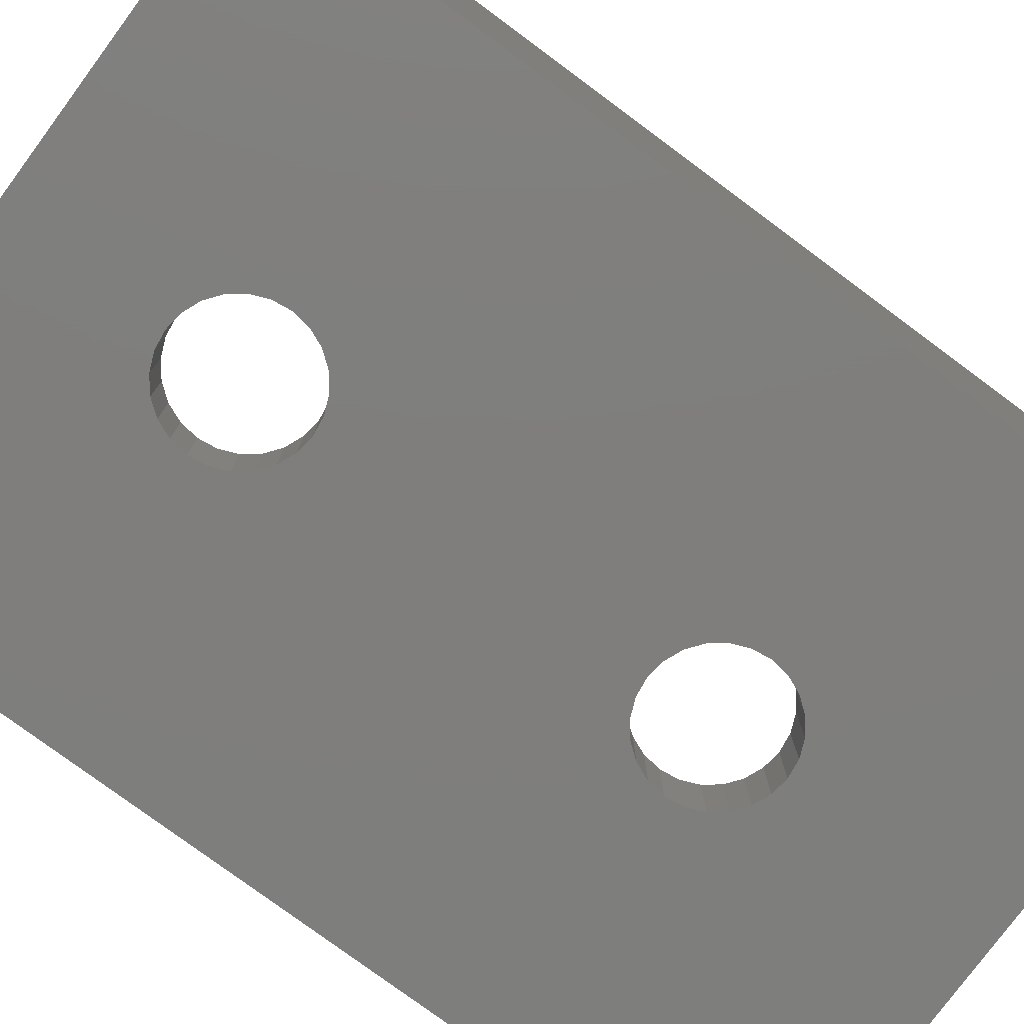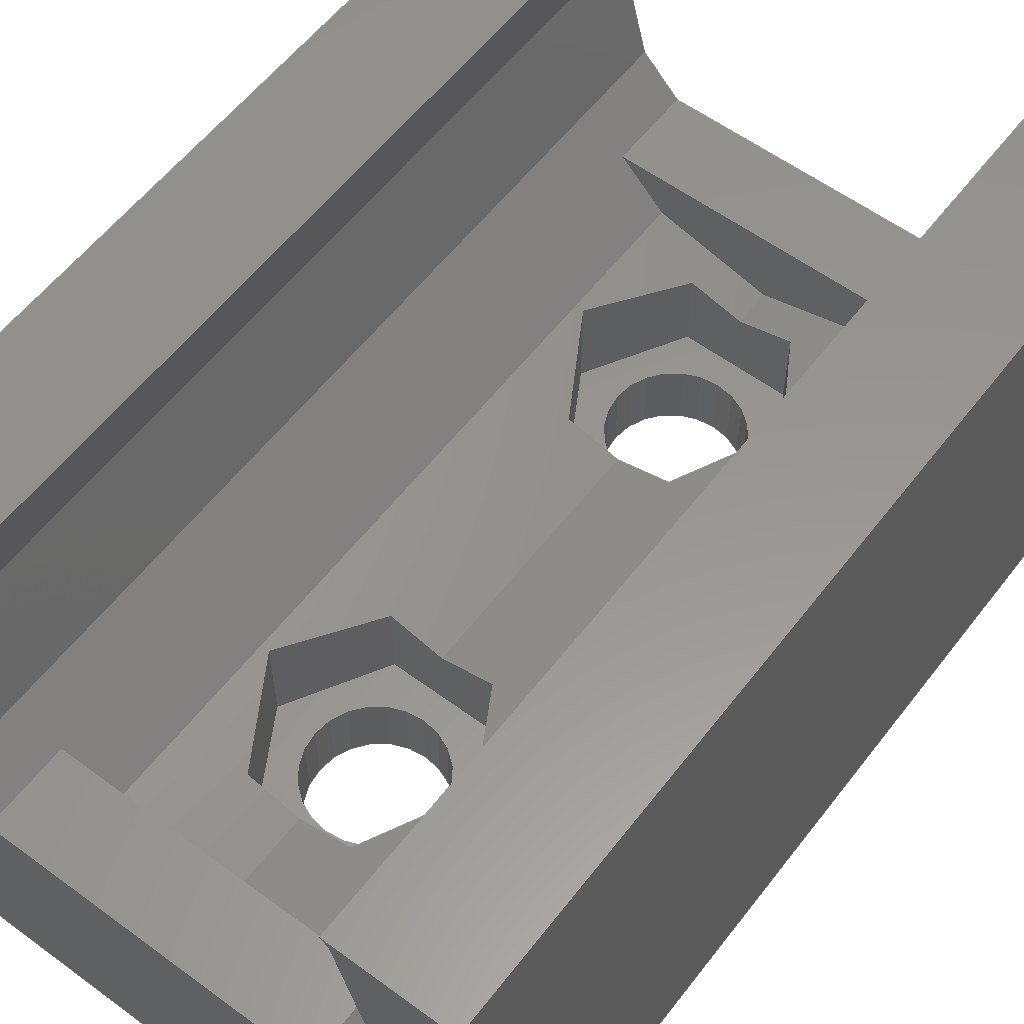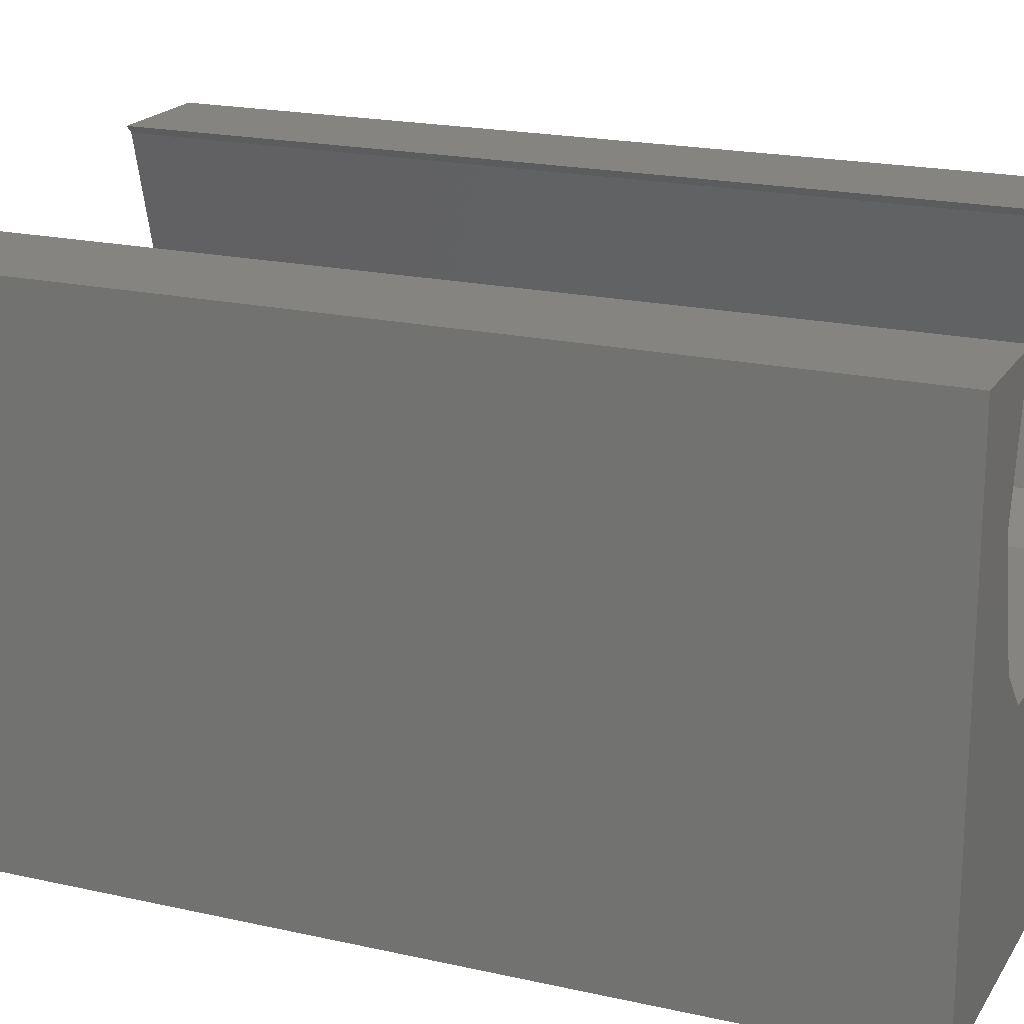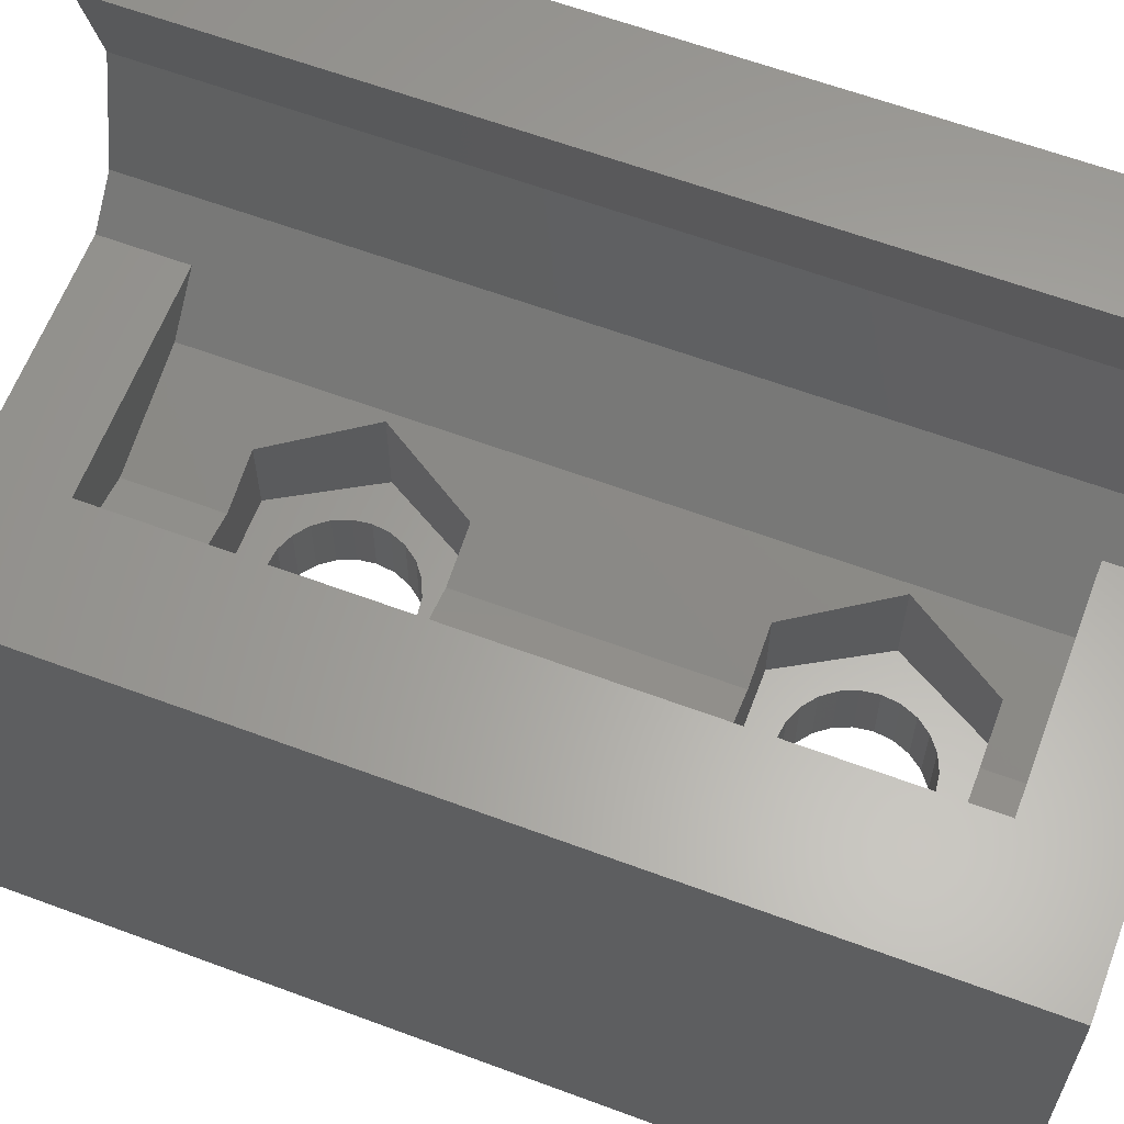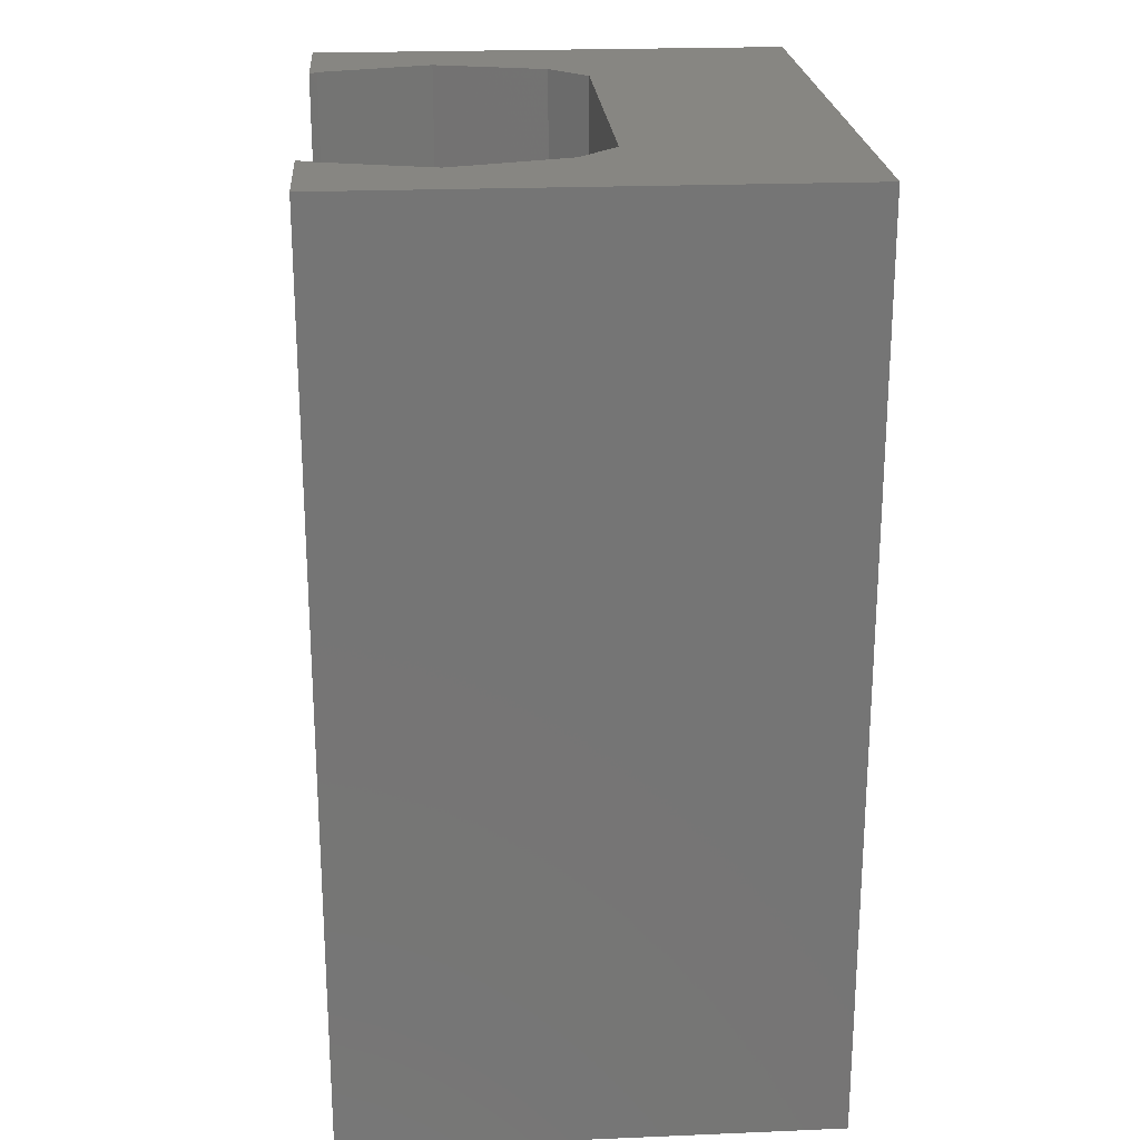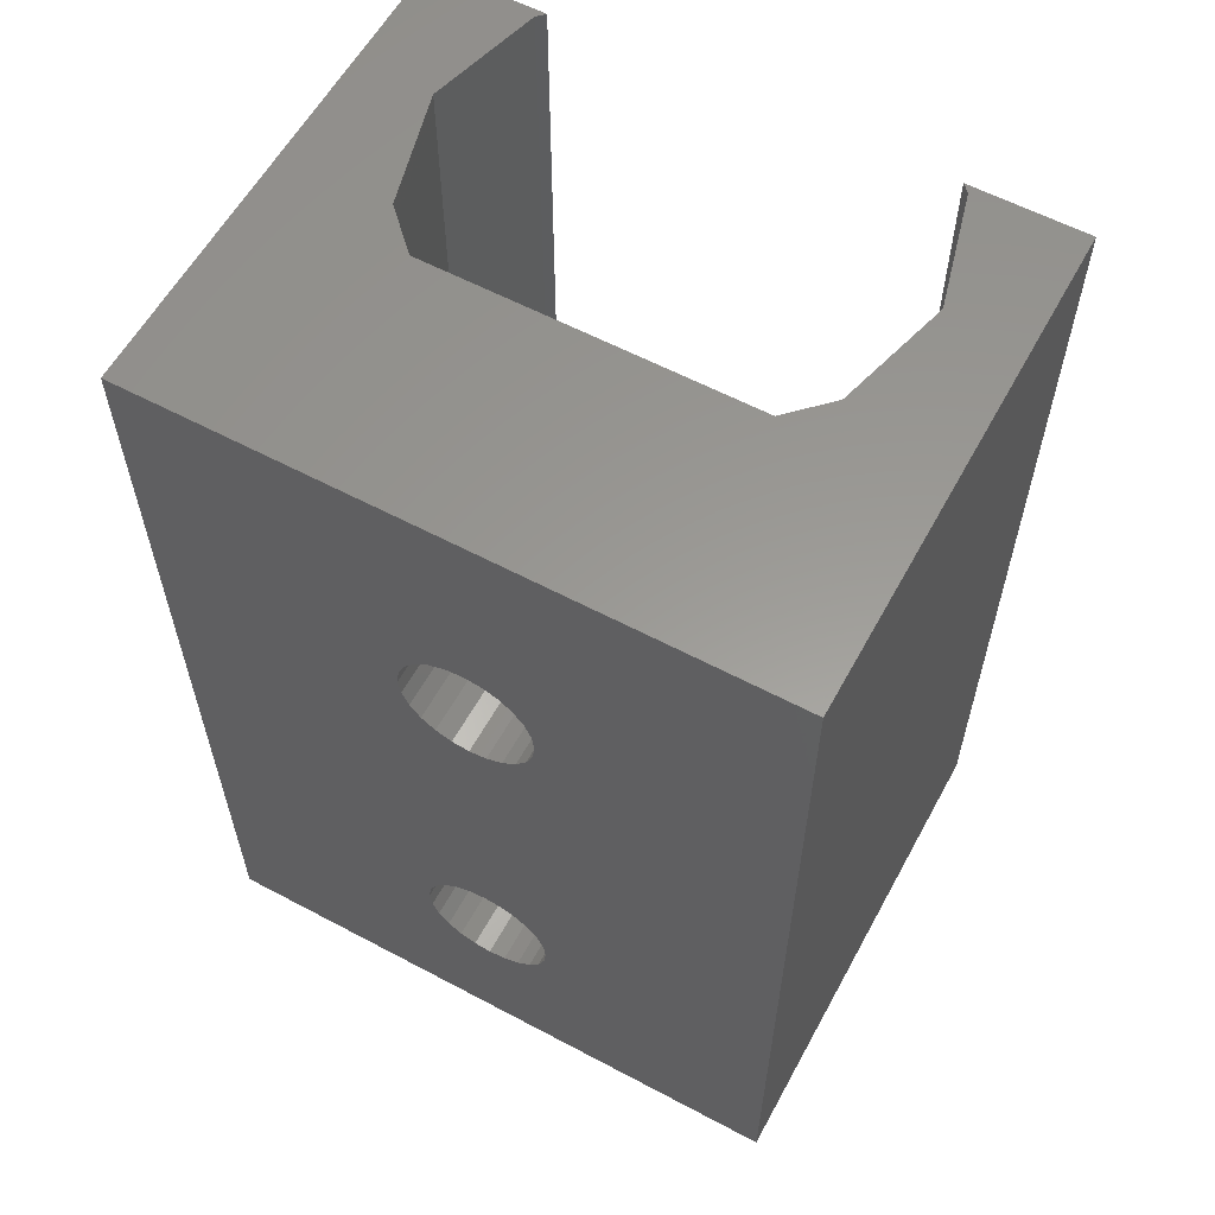
<metadata>
{"format":"stl","ext":"stl","renderer":"f3d","projection":"perspective","resolution":1024,"background":"white","views":[{"elev":-78.3,"azim":-126.5,"up":"+Y"},{"elev":58.0,"azim":37.3,"up":"+Y"},{"elev":19.5,"azim":-67.1,"up":"+Y"},{"elev":62.1,"azim":110.7,"up":"+Y"},{"elev":22.6,"azim":-94.1,"up":"+Z"},{"elev":59.4,"azim":28.6,"up":"+Z"}]}
</metadata>
<code>
# stl→obj: 162 verts, 328 faces
v -9.75 4.388 9.78
v -11.46 2.194 9.78
v -11.46 4.845 9.78
v -8.044 2.194 9.78
v -8.044 4.845 9.78
v -8.044 2.194 17.7
v -11.46 4.845 17.7
v -11.46 2.194 17.7
v -9.75 4.388 17.7
v -8.044 4.845 17.7
v -13.16 5.302 20.66
v -11.46 2.194 23.61
v -13.16 2.194 20.66
v -11.46 4.845 23.61
v -9.75 4.388 23.61
v -8.044 2.194 23.61
v -8.044 4.845 23.61
v -6.338 2.194 20.66
v -6.338 5.302 20.66
v -3.661 15.6 29.25
v 0 15.6 0
v -3.661 15.6 0
v 0 15.6 29.25
v -19.5 15.6 29.25
v -19.5 0 0
v -19.5 0 29.25
v -19.5 15.6 0
v -9.75 0 18.58
v -10.29 2.194 18.65
v -10.29 0 18.65
v -9.75 2.194 18.58
v -10.79 2.194 18.86
v -10.79 0 18.86
v -11.22 2.194 19.19
v -11.22 0 19.19
v -11.55 0 19.62
v -11.55 2.194 19.62
v -11.76 0 20.12
v -11.76 2.194 20.12
v -11.83 0 20.66
v -11.83 2.194 20.66
v -9.212 0 4.815
v -9.75 2.194 4.744
v -9.75 0 4.744
v -9.212 2.194 4.815
v -10.29 2.194 4.815
v -10.29 0 4.815
v -10.79 2.194 5.023
v -10.79 0 5.023
v -11.22 2.194 5.354
v -11.22 0 5.354
v -11.55 0 5.785
v -11.55 2.194 5.785
v -11.76 0 6.287
v -11.76 2.194 6.287
v -11.83 0 6.825
v -11.83 2.194 6.825
v -11.76 0 7.363
v -11.76 2.194 7.363
v -11.55 0 7.865
v -11.55 2.194 7.865
v -11.22 0 8.296
v -11.22 2.194 8.296
v -10.79 2.194 8.627
v -10.79 0 8.627
v -10.29 2.194 8.835
v -10.29 0 8.835
v -9.75 2.194 8.906
v -9.75 0 8.906
v -9.212 2.194 8.835
v -9.212 0 8.835
v -8.71 2.194 8.627
v -8.71 0 8.627
v -8.279 2.194 8.296
v -8.279 0 8.296
v -7.948 0 7.865
v -7.948 2.194 7.865
v -7.74 0 7.363
v -7.74 2.194 7.363
v -7.669 0 6.825
v -7.669 2.194 6.825
v -7.74 0 6.287
v -7.74 2.194 6.287
v -7.948 0 5.785
v -7.948 2.194 5.785
v -8.279 0 5.354
v -8.279 2.194 5.354
v -8.71 2.194 5.023
v -8.71 0 5.023
v -9.212 0 18.65
v -9.212 2.194 18.65
v -6.338 5.302 6.825
v -8.044 2.194 3.87
v -6.338 2.194 6.825
v -8.044 4.845 3.87
v -11.46 4.845 3.87
v -13.16 2.194 6.825
v -11.46 2.194 3.87
v -13.16 5.302 6.825
v -8.71 0 18.86
v -8.71 2.194 18.86
v -8.279 0 19.19
v -8.279 2.194 19.19
v -17.06 11.7 0
v -16.08 8.044 29.25
v -16.08 8.044 0
v -17.06 11.7 29.25
v -16.08 15.36 0
v -16.08 15.36 29.25
v -15.84 15.6 29.25
v -15.84 15.6 0
v -3.417 15.36 0
v -3.417 15.36 29.25
v -2.438 11.7 0
v -2.438 11.7 29.25
v -3.417 8.044 0
v -3.417 8.044 29.25
v -4.636 6.825 26.57
v -6.094 5.367 2.681
v -6.094 5.367 26.57
v -4.636 6.825 2.681
v -4.636 6.825 0
v -4.636 6.825 29.25
v 0 0 0
v 0 0 29.25
v -7.948 0 19.62
v -7.74 0 20.12
v -7.669 0 20.66
v -7.74 0 21.2
v -7.948 0 21.7
v -8.279 0 22.13
v -8.71 0 22.46
v -9.212 0 22.67
v -9.75 0 22.74
v -11.76 0 21.2
v -11.55 0 21.7
v -11.22 0 22.13
v -10.79 0 22.46
v -10.29 0 22.67
v -14.86 6.825 29.25
v -14.86 6.825 2.681
v -14.86 6.825 0
v -14.86 6.825 26.57
v -13.41 5.367 26.57
v -13.41 5.367 2.681
v -9.75 4.388 26.57
v -9.75 4.388 2.681
v -9.75 4.388 3.87
v -11.76 2.194 21.2
v -11.55 2.194 21.7
v -11.22 2.194 22.13
v -10.79 2.194 22.46
v -10.29 2.194 22.67
v -9.75 2.194 22.74
v -7.948 2.194 19.62
v -7.74 2.194 20.12
v -7.669 2.194 20.66
v -7.74 2.194 21.2
v -7.948 2.194 21.7
v -8.279 2.194 22.13
v -8.71 2.194 22.46
v -9.212 2.194 22.67
f 1 2 3
f 2 1 4
f 4 1 5
f 6 7 8
f 7 6 9
f 9 6 10
f 11 12 13
f 12 11 14
f 15 12 14
f 12 15 16
f 16 15 17
f 17 18 16
f 18 17 19
f 20 21 22
f 21 20 23
f 24 25 26
f 25 24 27
f 28 29 30
f 29 28 31
f 30 32 33
f 32 30 29
f 33 34 35
f 34 33 32
f 34 36 35
f 36 34 37
f 37 38 36
f 38 37 39
f 39 40 38
f 40 39 41
f 42 43 44
f 43 42 45
f 44 46 47
f 46 44 43
f 47 48 49
f 48 47 46
f 49 50 51
f 50 49 48
f 50 52 51
f 52 50 53
f 53 54 52
f 54 53 55
f 55 56 54
f 56 55 57
f 57 58 56
f 58 57 59
f 59 60 58
f 60 59 61
f 61 62 60
f 62 61 63
f 64 62 63
f 62 64 65
f 66 65 64
f 65 66 67
f 68 67 66
f 67 68 69
f 70 69 68
f 69 70 71
f 72 71 70
f 71 72 73
f 74 73 72
f 73 74 75
f 74 76 75
f 76 74 77
f 77 78 76
f 78 77 79
f 79 80 78
f 80 79 81
f 81 82 80
f 82 81 83
f 83 84 82
f 84 83 85
f 85 86 84
f 86 85 87
f 86 88 89
f 88 86 87
f 89 45 42
f 45 89 88
f 90 31 28
f 31 90 91
f 92 93 94
f 93 92 95
f 96 97 98
f 97 96 99
f 100 91 90
f 91 100 101
f 102 101 100
f 101 102 103
f 5 94 4
f 94 5 92
f 19 6 18
f 6 19 10
f 104 105 106
f 105 104 107
f 108 107 104
f 107 108 109
f 110 109 108
f 110 108 111
f 24 111 27
f 111 24 110
f 22 112 20
f 20 112 113
f 113 114 115
f 114 113 112
f 115 116 117
f 116 115 114
f 118 119 120
f 119 118 121
f 121 116 122
f 116 121 117
f 117 121 118
f 117 118 123
f 124 89 25
f 89 124 86
f 86 124 84
f 84 124 82
f 82 124 125
f 25 89 42
f 25 42 44
f 82 125 80
f 80 125 78
f 78 125 76
f 76 125 75
f 75 125 73
f 73 125 71
f 71 125 69
f 69 125 102
f 69 102 100
f 69 100 90
f 69 90 28
f 102 125 126
f 126 125 127
f 127 125 128
f 128 125 129
f 129 125 130
f 130 125 131
f 131 125 132
f 132 125 133
f 133 125 134
f 25 54 26
f 54 25 52
f 52 25 51
f 51 25 49
f 49 25 47
f 47 25 44
f 26 54 56
f 26 56 58
f 26 58 60
f 26 60 62
f 26 62 65
f 26 65 67
f 26 67 69
f 26 69 35
f 35 69 33
f 33 69 30
f 30 69 28
f 26 35 36
f 26 36 38
f 26 38 40
f 26 40 135
f 26 135 136
f 26 136 137
f 26 137 138
f 26 138 139
f 26 139 134
f 26 134 125
f 26 105 24
f 105 26 140
f 140 26 125
f 24 105 107
f 140 125 123
f 123 125 117
f 117 125 115
f 113 23 20
f 23 113 115
f 23 115 125
f 24 109 110
f 109 24 107
f 141 122 142
f 122 141 121
f 140 118 143
f 118 140 123
f 106 141 142
f 141 106 143
f 143 106 140
f 140 106 105
f 141 144 145
f 144 141 143
f 118 144 143
f 144 118 146
f 146 118 120
f 145 121 141
f 121 145 147
f 121 147 119
f 21 125 124
f 125 21 23
f 27 104 25
f 104 27 108
f 108 27 111
f 21 112 22
f 112 21 114
f 25 142 124
f 142 25 106
f 106 25 104
f 124 142 122
f 124 122 116
f 124 116 114
f 124 114 21
f 9 5 1
f 146 17 15
f 148 119 147
f 119 148 95
f 119 95 92
f 119 92 120
f 120 92 19
f 19 92 5
f 19 5 10
f 10 5 9
f 120 19 17
f 120 17 146
f 145 96 147
f 96 145 99
f 99 145 144
f 99 144 11
f 99 11 3
f 3 11 1
f 1 11 7
f 11 144 14
f 14 144 15
f 15 144 146
f 9 1 7
f 148 147 96
f 7 13 8
f 13 7 11
f 93 96 98
f 96 93 148
f 148 93 95
f 98 48 93
f 48 98 97
f 93 48 46
f 93 46 43
f 48 97 50
f 50 97 53
f 53 97 55
f 55 97 57
f 57 97 2
f 57 2 59
f 59 2 61
f 61 2 63
f 63 2 64
f 64 2 66
f 66 2 68
f 93 88 94
f 88 93 45
f 45 93 43
f 94 88 87
f 94 87 85
f 94 85 83
f 94 83 81
f 94 81 79
f 94 79 4
f 4 79 77
f 4 77 74
f 4 74 72
f 4 72 70
f 4 70 68
f 4 68 2
f 8 32 6
f 32 8 13
f 6 32 29
f 6 29 31
f 32 13 34
f 34 13 37
f 37 13 39
f 39 13 41
f 41 13 12
f 41 12 149
f 149 12 150
f 150 12 151
f 151 12 152
f 152 12 153
f 153 12 154
f 6 101 18
f 101 6 91
f 91 6 31
f 18 101 103
f 18 103 155
f 18 155 156
f 18 156 157
f 18 157 158
f 18 158 16
f 16 158 159
f 16 159 160
f 16 160 161
f 16 161 162
f 16 162 154
f 16 154 12
f 41 135 40
f 135 41 149
f 149 136 135
f 136 149 150
f 150 137 136
f 137 150 151
f 152 137 151
f 137 152 138
f 153 138 152
f 138 153 139
f 154 139 153
f 139 154 134
f 162 134 154
f 134 162 133
f 161 133 162
f 133 161 132
f 160 132 161
f 132 160 131
f 160 130 131
f 130 160 159
f 159 129 130
f 129 159 158
f 158 128 129
f 128 158 157
f 157 127 128
f 127 157 156
f 156 126 127
f 126 156 155
f 155 102 126
f 102 155 103
f 99 2 97
f 2 99 3

</code>
